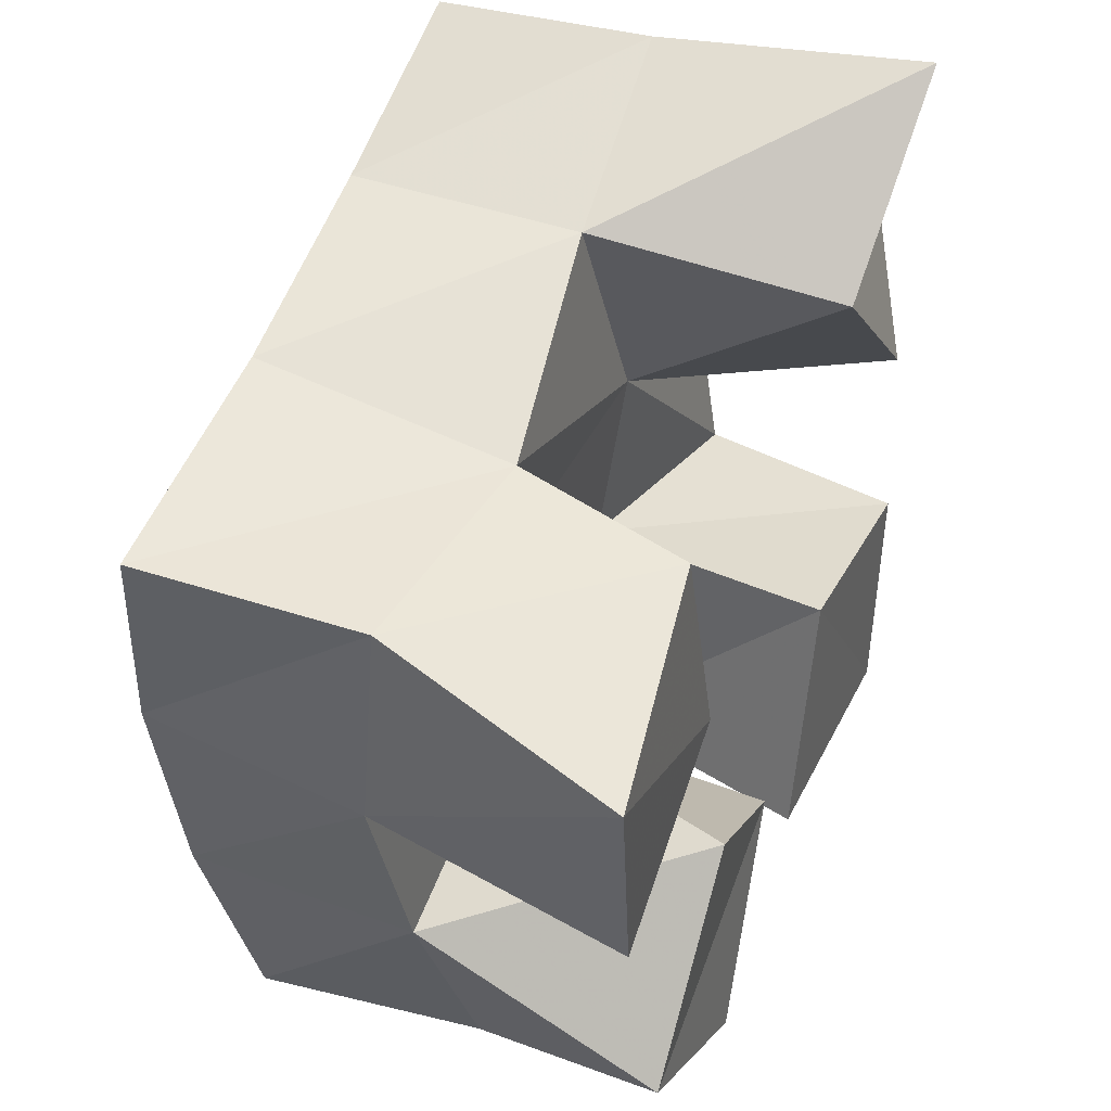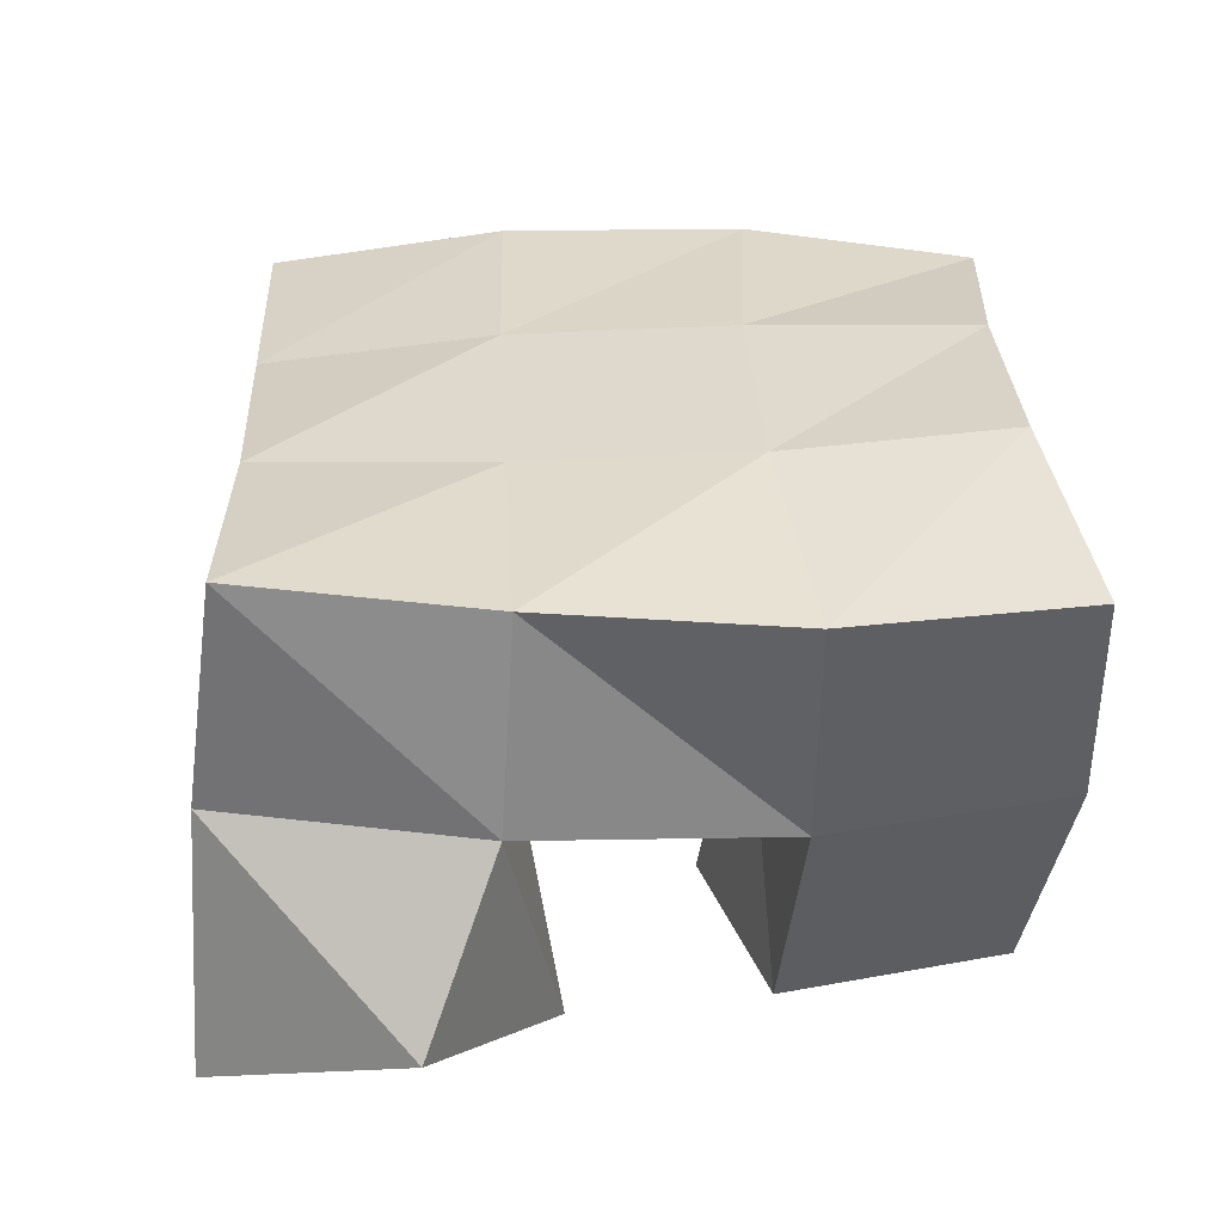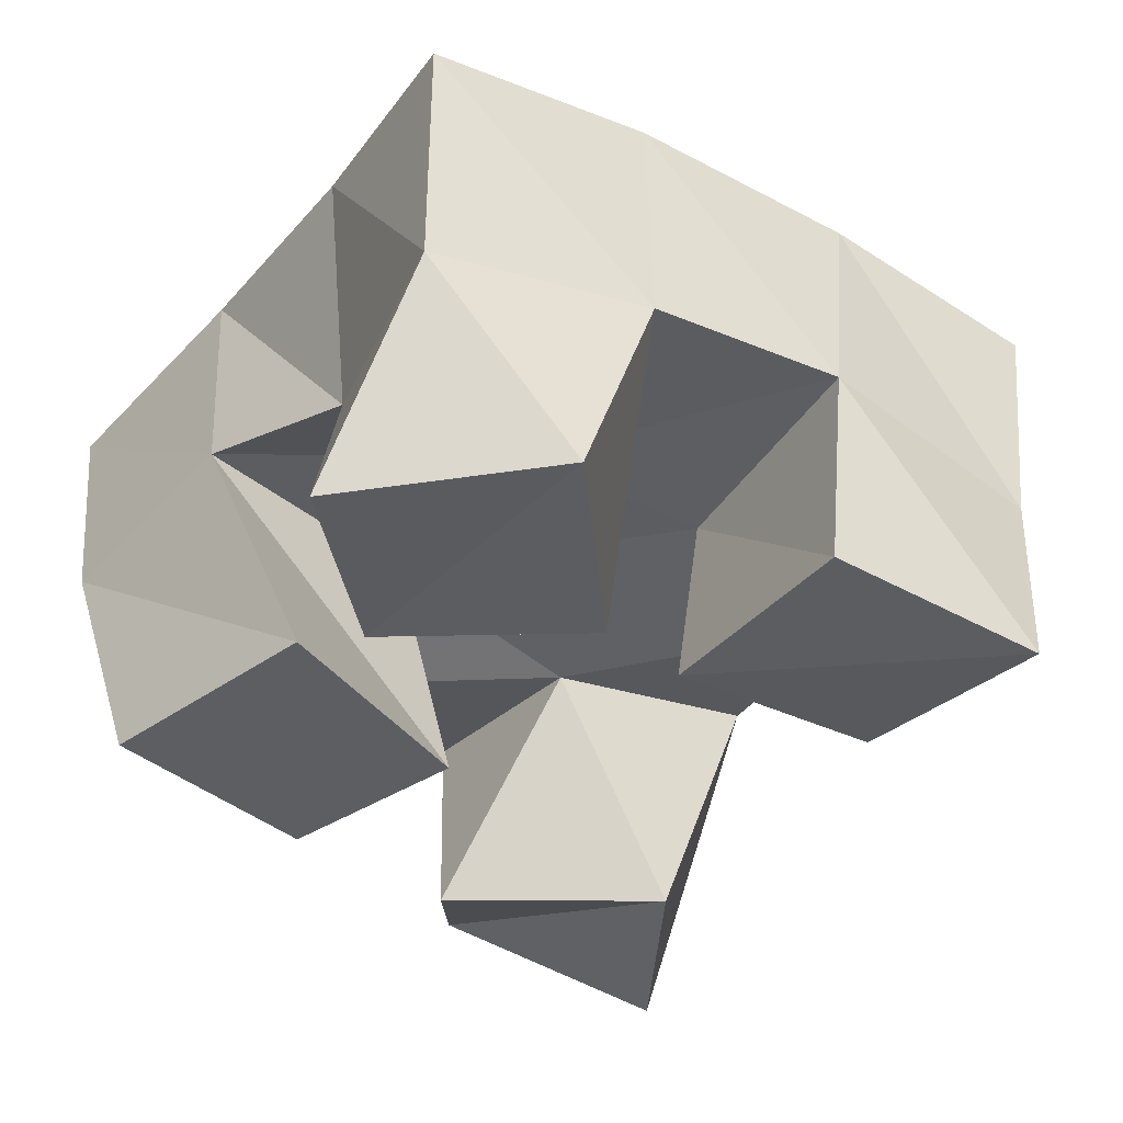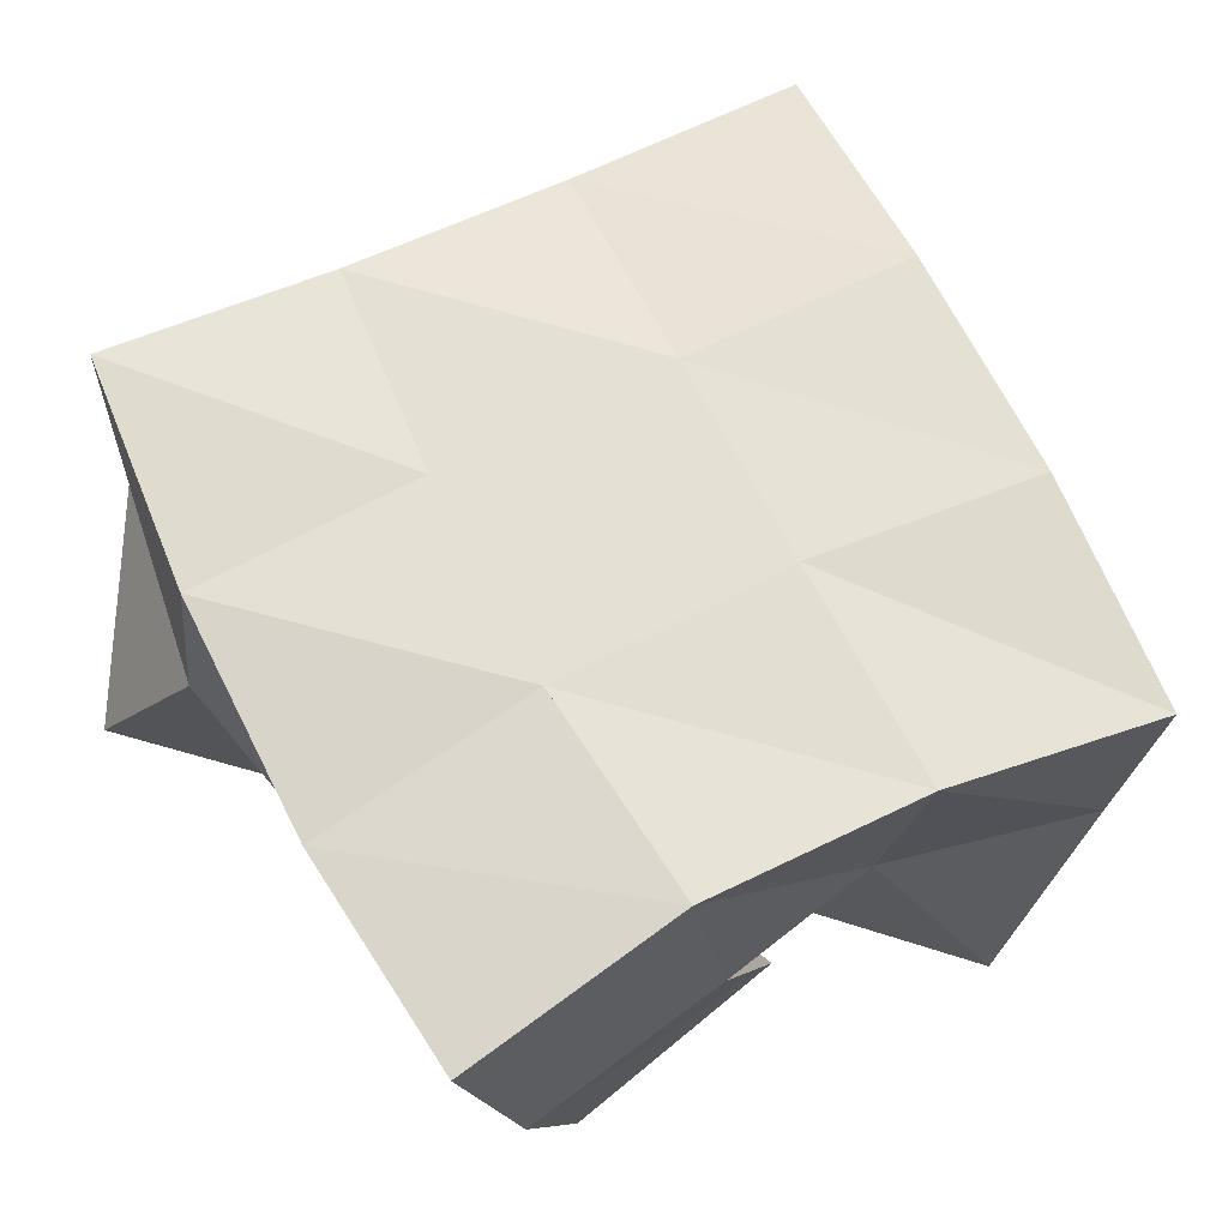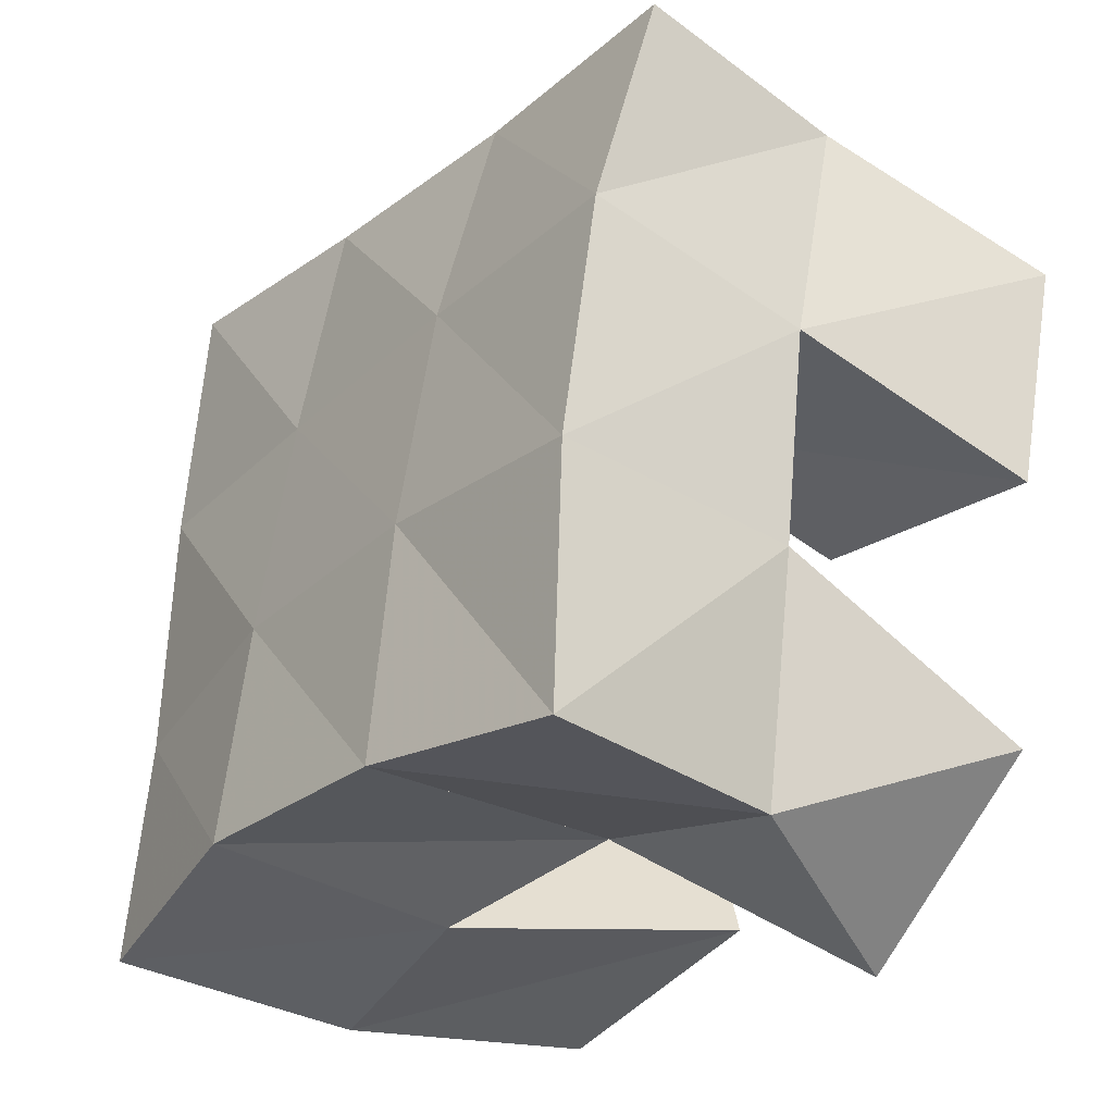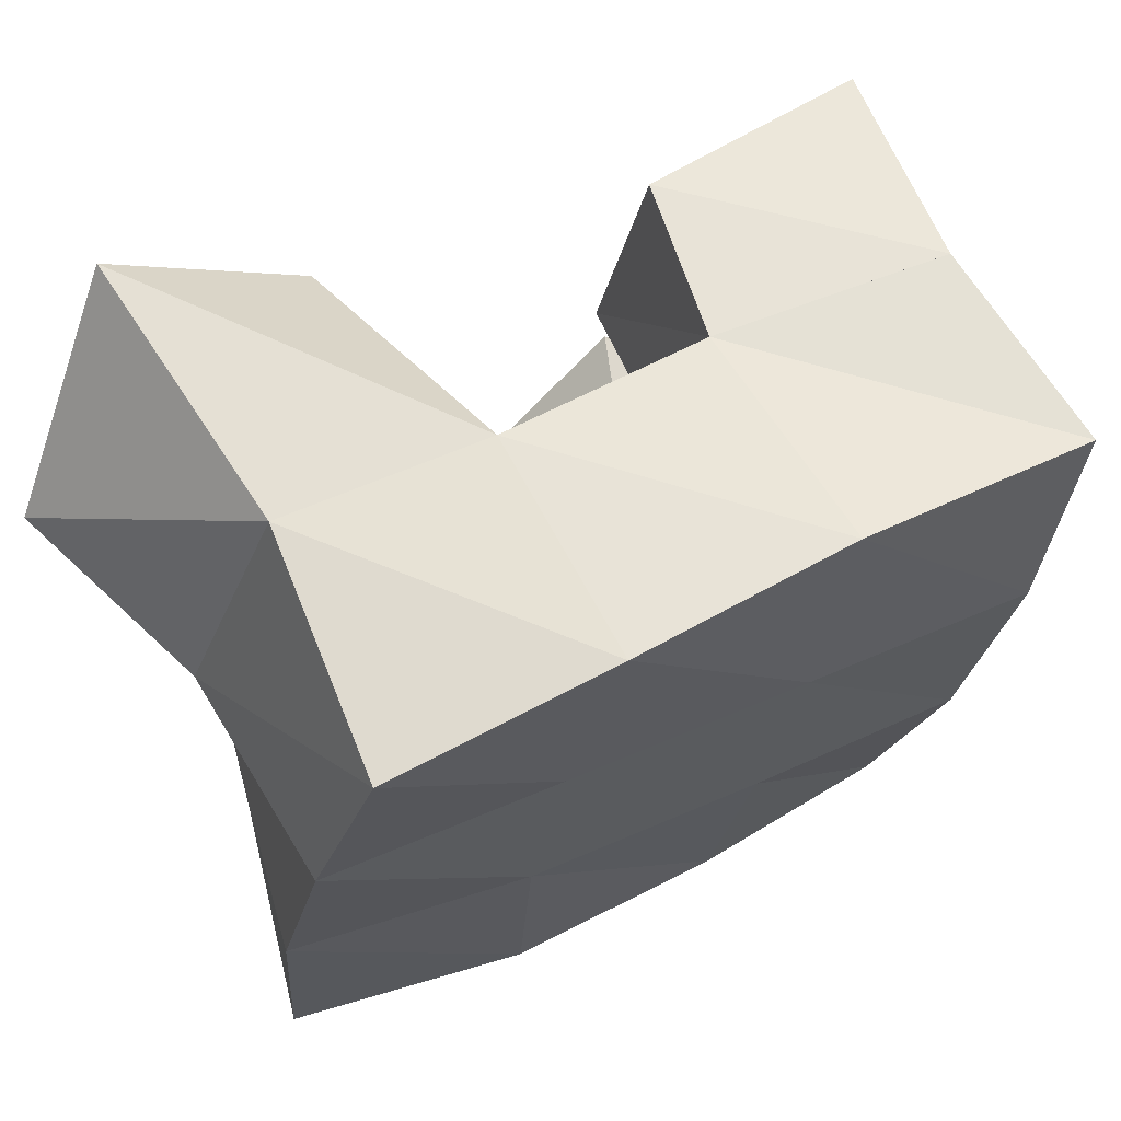
<metadata>
{"format":"obj","ext":"obj","renderer":"f3d","projection":"perspective","resolution":1024,"background":"white","views":[{"elev":42.6,"azim":-66.7,"up":"+Z"},{"elev":30.9,"azim":77.6,"up":"+Y"},{"elev":-37.8,"azim":-135.2,"up":"+Y"},{"elev":65.2,"azim":143.2,"up":"+Y"},{"elev":-39.8,"azim":-127.5,"up":"+Z"},{"elev":67.7,"azim":152.8,"up":"+Z"}]}
</metadata>
<code>
v 0.6311 0.1002 0.5772
v 0.6065 0.147 0.5803
v 0.6604 0.1042 0.6162
v 0.6503 0.1474 0.5985
v 0.5892 0.1 0.6048
v 0.5908 0.1532 0.6267
v 0.6219 0.1 0.6445
v 0.6403 0.1537 0.6412
v 0.7205 0.101 0.6928
v 0.6867 0.1479 0.6971
v 0.7526 0.1202 0.7247
v 0.7371 0.1554 0.7068
v 0.686 0.1021 0.7304
v 0.6722 0.1522 0.7425
v 0.723 0.1003 0.7633
v 0.7166 0.1561 0.7592
v 0.5771 0.1024 0.6595
v 0.5804 0.1565 0.6704
v 0.6277 0.1063 0.6715
v 0.6326 0.1547 0.6849
v 0.5667 0.1 0.7089
v 0.5753 0.1498 0.724
v 0.6177 0.1083 0.7197
v 0.6245 0.1447 0.7247
v 0.6672 0.1007 0.6049
v 0.6893 0.1559 0.5954
v 0.72 0.1 0.602
v 0.7351 0.1475 0.5969
v 0.6794 0.1011 0.6567
v 0.6906 0.1555 0.65
v 0.7222 0.1 0.6518
v 0.7326 0.1442 0.6489
v 0.6027 0.1967 0.5771
v 0.6485 0.2027 0.5901
v 0.5916 0.2034 0.6261
v 0.6407 0.204 0.6392
v 0.5816 0.2034 0.6771
v 0.6319 0.2027 0.6868
v 0.572 0.1963 0.7261
v 0.6223 0.1967 0.735
v 0.6963 0.2045 0.5986
v 0.6921 0.2026 0.6478
v 0.6837 0.2014 0.6956
v 0.6714 0.2005 0.7429
v 0.7463 0.1955 0.6007
v 0.7427 0.1949 0.6512
v 0.7337 0.1997 0.7034
v 0.7208 0.2044 0.7532
f 1 2 4
f 3 1 4
f 2 6 8
f 4 2 8
f 6 5 7
f 8 6 7
f 5 1 3
f 7 5 3
f 8 7 3
f 4 8 3
f 2 1 5
f 6 2 5
f 9 10 12
f 11 9 12
f 10 14 16
f 12 10 16
f 14 13 15
f 16 14 15
f 13 9 11
f 15 13 11
f 16 15 11
f 12 16 11
f 10 9 13
f 14 10 13
f 17 18 20
f 19 17 20
f 18 22 24
f 20 18 24
f 22 21 23
f 24 22 23
f 21 17 19
f 23 21 19
f 24 23 19
f 20 24 19
f 18 17 21
f 22 18 21
f 25 26 28
f 27 25 28
f 26 30 32
f 28 26 32
f 30 29 31
f 32 30 31
f 29 25 27
f 31 29 27
f 32 31 27
f 28 32 27
f 26 25 29
f 30 26 29
f 2 33 34
f 4 2 34
f 33 35 36
f 34 33 36
f 35 6 8
f 36 35 8
f 6 2 4
f 8 6 4
f 36 8 4
f 34 36 4
f 33 2 6
f 35 33 6
f 6 35 36
f 8 6 36
f 35 37 38
f 36 35 38
f 37 18 20
f 38 37 20
f 18 6 8
f 20 18 8
f 38 20 8
f 36 38 8
f 35 6 18
f 37 35 18
f 18 37 38
f 20 18 38
f 37 39 40
f 38 37 40
f 39 22 24
f 40 39 24
f 22 18 20
f 24 22 20
f 40 24 20
f 38 40 20
f 37 18 22
f 39 37 22
f 4 34 41
f 26 4 41
f 34 36 42
f 41 34 42
f 36 8 30
f 42 36 30
f 8 4 26
f 30 8 26
f 42 30 26
f 41 42 26
f 34 4 8
f 36 34 8
f 8 36 42
f 30 8 42
f 36 38 43
f 42 36 43
f 38 20 10
f 43 38 10
f 20 8 30
f 10 20 30
f 43 10 30
f 42 43 30
f 36 8 20
f 38 36 20
f 20 38 43
f 10 20 43
f 38 40 44
f 43 38 44
f 40 24 14
f 44 40 14
f 24 20 10
f 14 24 10
f 44 14 10
f 43 44 10
f 38 20 24
f 40 38 24
f 26 41 45
f 28 26 45
f 41 42 46
f 45 41 46
f 42 30 32
f 46 42 32
f 30 26 28
f 32 30 28
f 46 32 28
f 45 46 28
f 41 26 30
f 42 41 30
f 30 42 46
f 32 30 46
f 42 43 47
f 46 42 47
f 43 10 12
f 47 43 12
f 10 30 32
f 12 10 32
f 47 12 32
f 46 47 32
f 42 30 10
f 43 42 10
f 10 43 47
f 12 10 47
f 43 44 48
f 47 43 48
f 44 14 16
f 48 44 16
f 14 10 12
f 16 14 12
f 48 16 12
f 47 48 12
f 43 10 14
f 44 43 14

</code>
